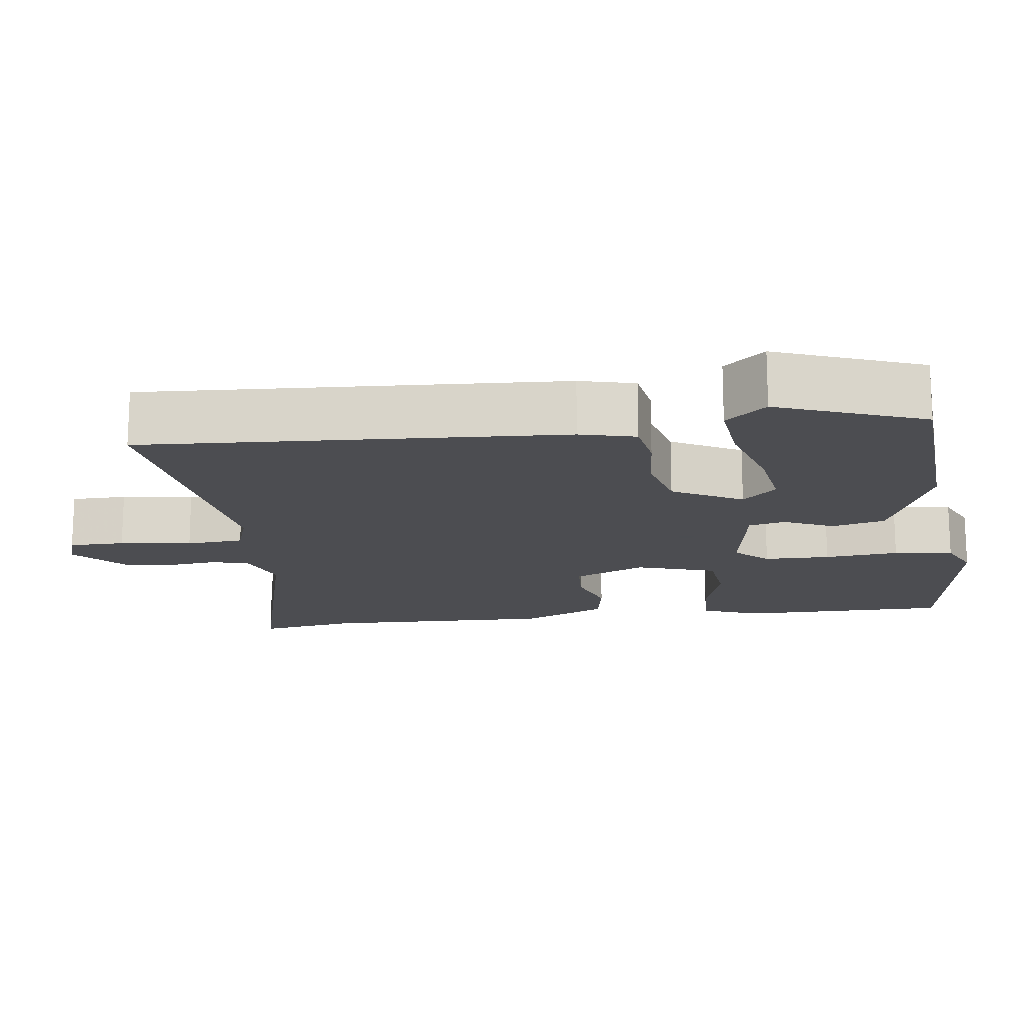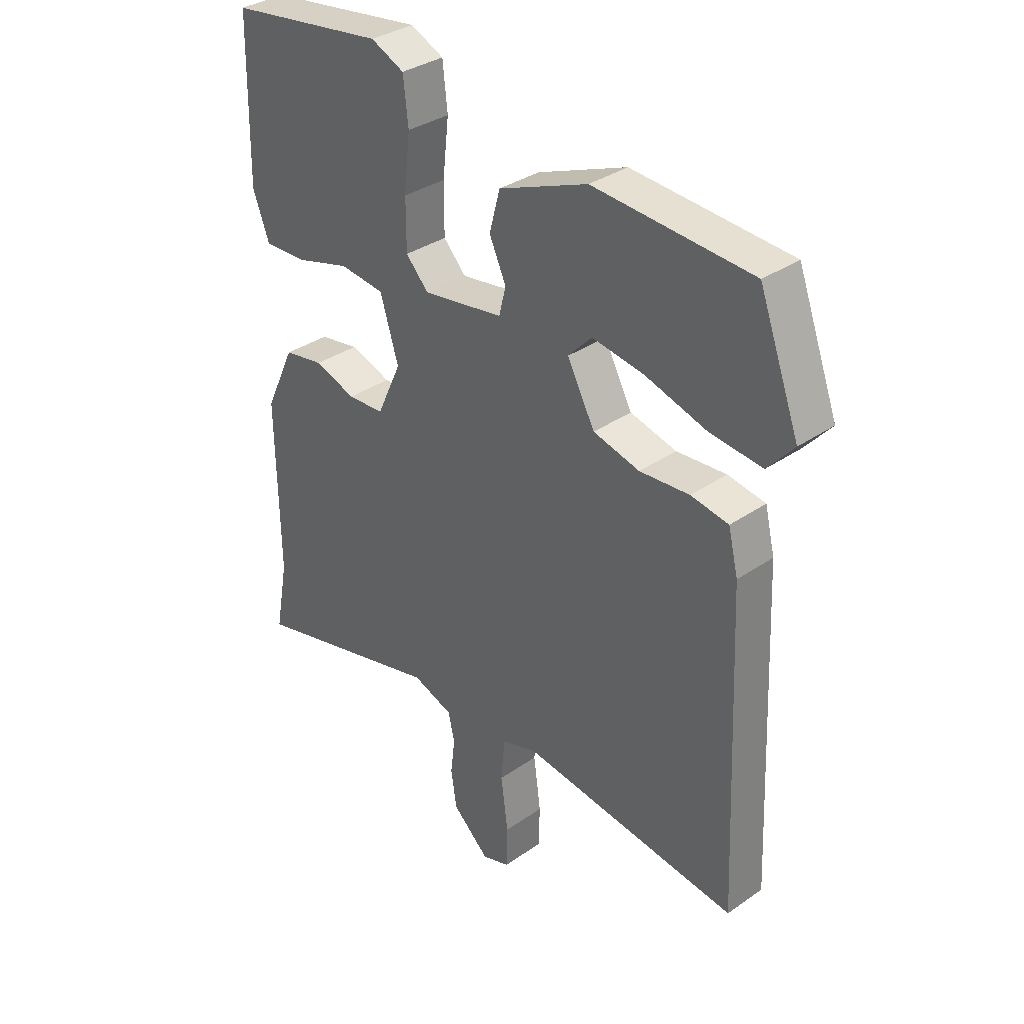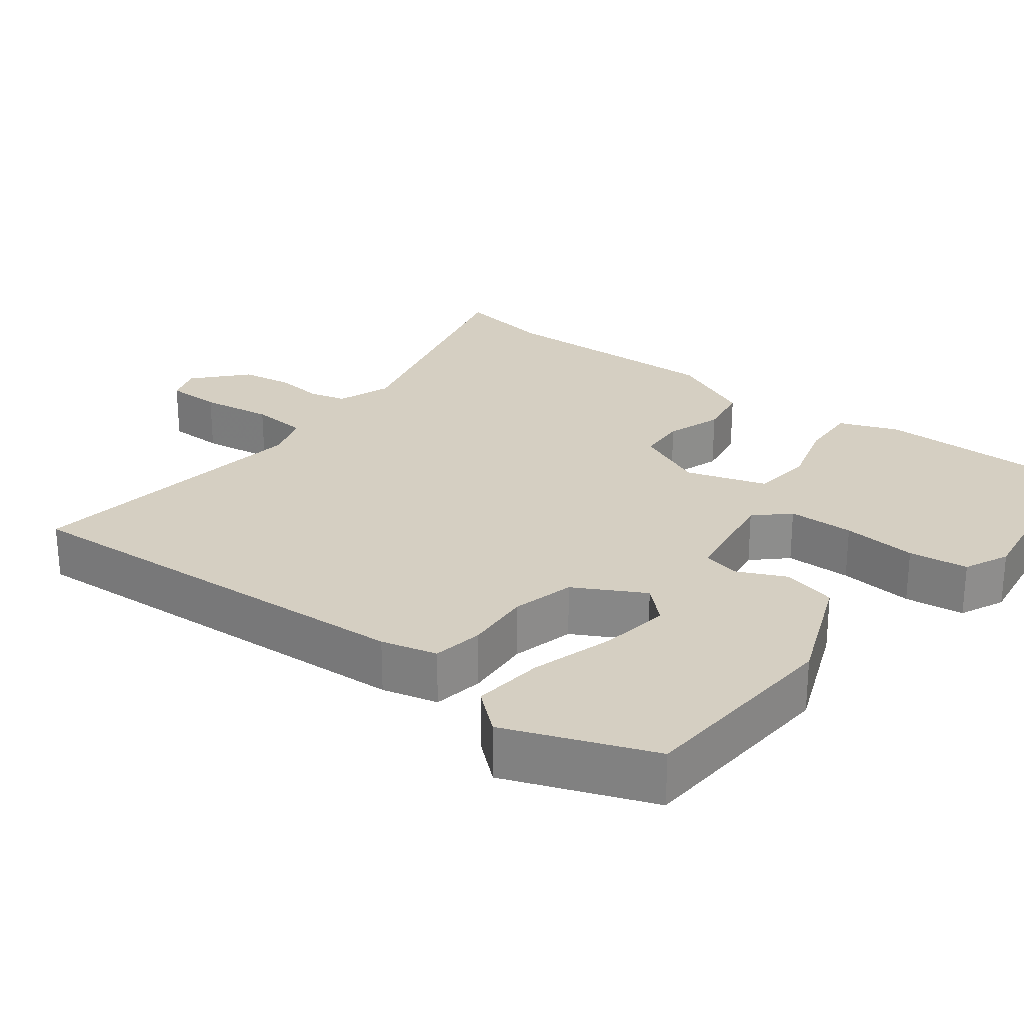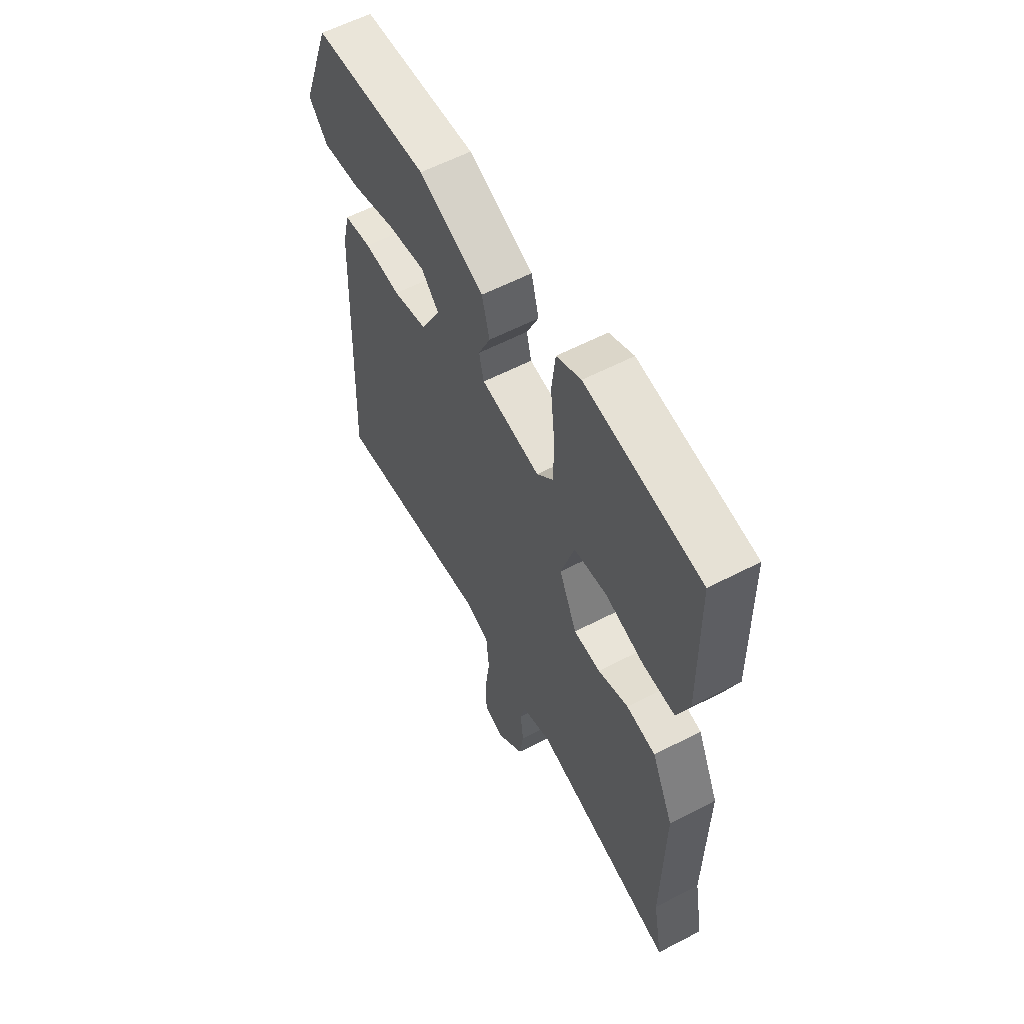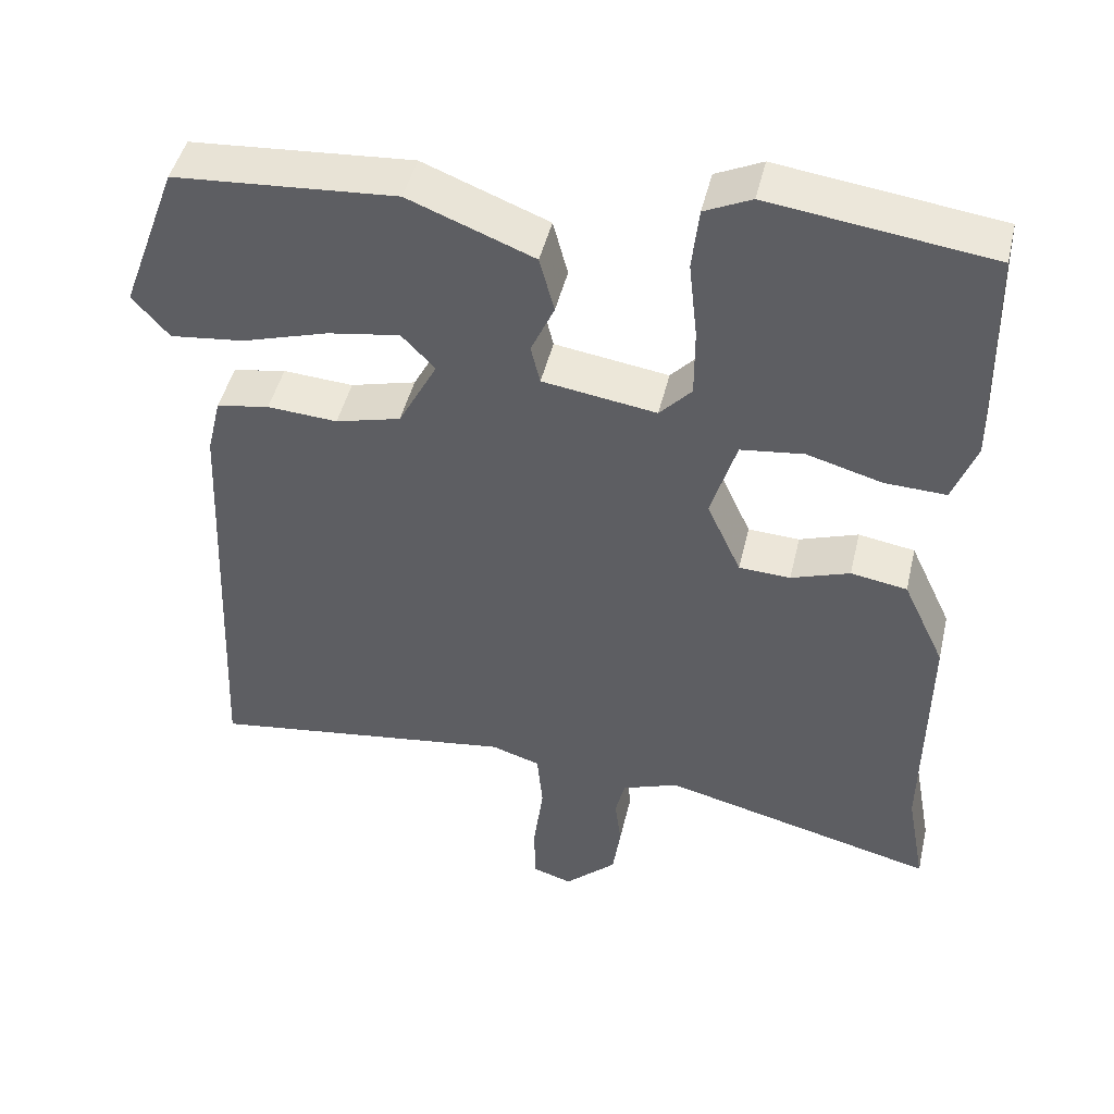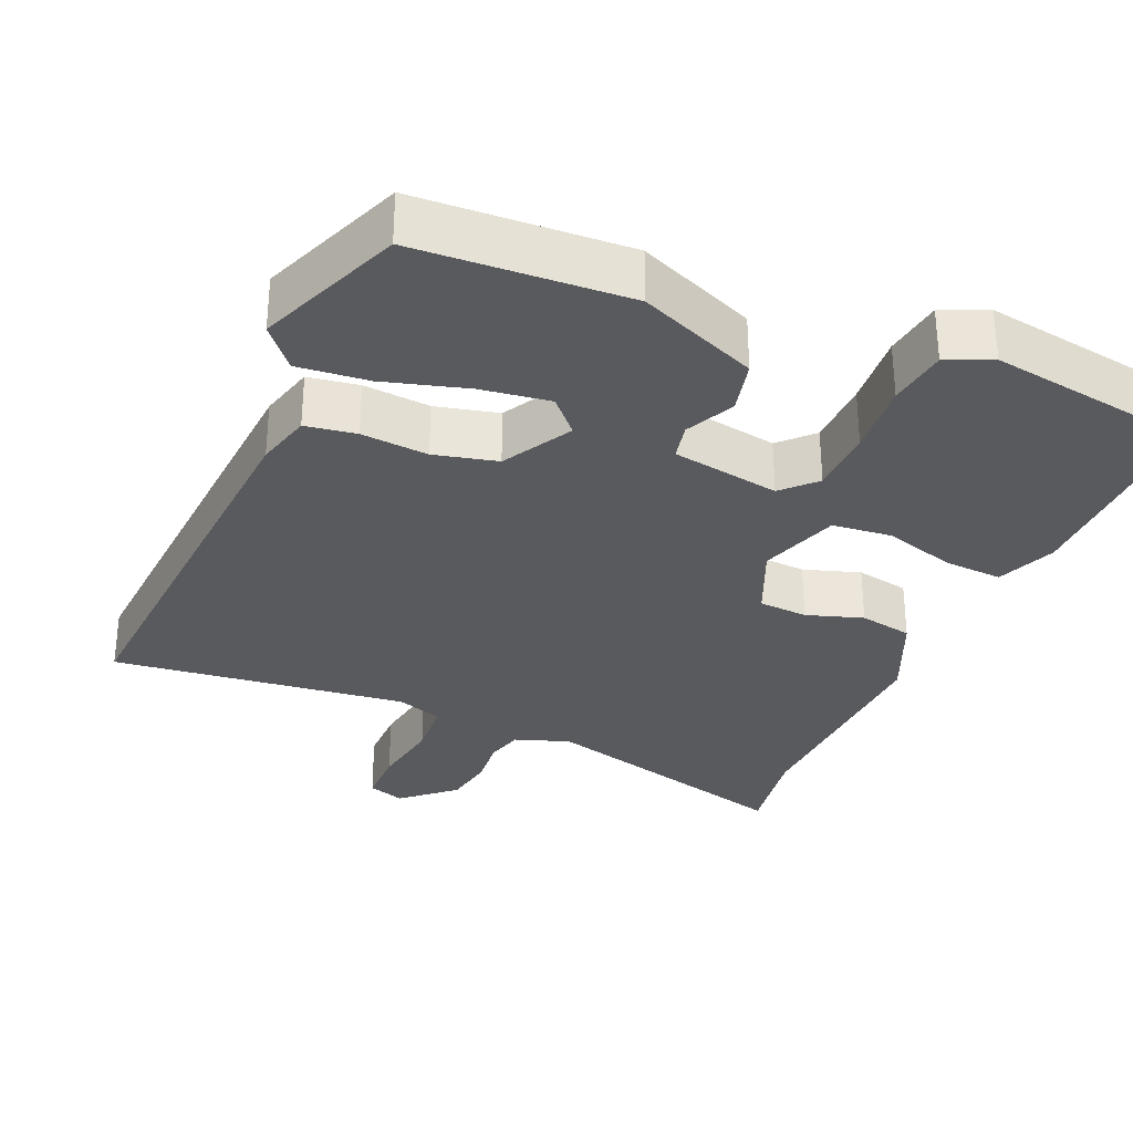
<metadata>
{"format":"obj","ext":"obj","renderer":"f3d","projection":"perspective","resolution":1024,"background":"white","views":[{"elev":-16.1,"azim":-83.1,"up":"+Y"},{"elev":34.0,"azim":-133.3,"up":"+Z"},{"elev":25.9,"azim":-53.1,"up":"+Y"},{"elev":58.9,"azim":61.8,"up":"+Z"},{"elev":46.0,"azim":13.1,"up":"+Z"},{"elev":-31.4,"azim":-24.5,"up":"+Y"}]}
</metadata>
<code>
v 0.504 0.07 0.48
v 0.509 0.07 0.198
v 0.479 0.07 0.118
v 0.4 0.07 0.121
v 0.304 0.07 0.148
v 0.223 0.07 0.138
v 0.19 0.07 0.03
v 0.234 0.07 -0.066
v 0.3 0.07 -0.069
v 0.375 0.07 -0.043
v 0.447 0.07 -0.055
v 0.501 0.07 -0.17
v 0.497 0.07 -0.482
v 0.521 0.07 -0.612
v 0.168 0.07 -0.524
v 0.095 0.07 -0.551
v 0.083 0.07 -0.601
v 0.091 0.07 -0.666
v 0.081 0.07 -0.735
v 0.014 0.07 -0.797
v -0.036 0.07 -0.781
v -0.038 0.07 -0.706
v -0.025 0.07 -0.609
v -0.032 0.07 -0.532
v -0.095 0.07 -0.512
v -0.49 0.07 -0.567
v -0.465 0.07 -0.004
v -0.447 0.07 0.071
v -0.379 0.07 0.083
v -0.289 0.07 0.077
v -0.205 0.07 0.099
v -0.155 0.07 0.193
v -0.198 0.07 0.238
v -0.291 0.07 0.223
v -0.402 0.07 0.189
v -0.497 0.07 0.178
v -0.544 0.07 0.232
v -0.471 0.07 0.429
v -0.186 0.07 0.45
v -0.025 0.07 0.387
v -0.006 0.07 0.315
v -0.036 0.07 0.249
v -0.024 0.07 0.199
v 0.122 0.07 0.177
v 0.163 0.07 0.221
v 0.163 0.07 0.31
v 0.152 0.07 0.41
v 0.161 0.07 0.49
v 0.221 0.07 0.518
v 0.504 0 0.48
v 0.509 0 0.198
v 0.479 0 0.118
v 0.4 0 0.121
v 0.304 0 0.148
v 0.223 0 0.138
v 0.19 0 0.03
v 0.234 0 -0.066
v 0.3 0 -0.069
v 0.375 0 -0.043
v 0.447 0 -0.055
v 0.501 0 -0.17
v 0.497 0 -0.482
v 0.521 0 -0.612
v 0.168 0 -0.524
v 0.095 0 -0.551
v 0.083 0 -0.601
v 0.091 0 -0.666
v 0.081 0 -0.735
v 0.014 0 -0.797
v -0.036 0 -0.781
v -0.038 0 -0.706
v -0.025 0 -0.609
v -0.032 0 -0.532
v -0.095 0 -0.512
v -0.49 0 -0.567
v -0.465 0 -0.004
v -0.447 0 0.071
v -0.379 0 0.083
v -0.289 0 0.077
v -0.205 0 0.099
v -0.155 0 0.193
v -0.198 0 0.238
v -0.291 0 0.223
v -0.402 0 0.189
v -0.497 0 0.178
v -0.544 0 0.232
v -0.471 0 0.429
v -0.186 0 0.45
v -0.025 0 0.387
v -0.006 0 0.315
v -0.036 0 0.249
v -0.024 0 0.199
v 0.122 0 0.177
v 0.163 0 0.221
v 0.163 0 0.31
v 0.152 0 0.41
v 0.161 0 0.49
v 0.221 0 0.518
f 46 47 48 49
f 45 46 49 1
f 44 45 1 2
f 39 40 41 42
f 39 42 43
f 38 39 43
f 34 35 36 37
f 33 34 37 38
f 27 28 29 30
f 25 26 27 30
f 24 25 30 31
f 20 21 22 23
f 20 23 24
f 17 18 19 20
f 16 17 20 24
f 15 16 24 31
f 13 14 15 31
f 9 10 11 12
f 8 9 12 13
f 2 3 4 5
f 44 2 5 6
f 43 44 6 7
f 33 38 43 7
f 32 33 7 8
f 8 13 31 32
f 98 97 96 95
f 50 98 95 94
f 51 50 94 93
f 91 90 89 88
f 92 91 88
f 92 88 87
f 86 85 84 83
f 87 86 83 82
f 79 78 77 76
f 79 76 75 74
f 80 79 74 73
f 72 71 70 69
f 73 72 69
f 69 68 67 66
f 73 69 66 65
f 80 73 65 64
f 80 64 63 62
f 61 60 59 58
f 62 61 58 57
f 54 53 52 51
f 55 54 51 93
f 56 55 93 92
f 56 92 87 82
f 57 56 82 81
f 81 80 62 57
f 1 50 51 2
f 2 51 52 3
f 3 52 53 4
f 4 53 54 5
f 5 54 55 6
f 6 55 56 7
f 7 56 57 8
f 8 57 58 9
f 9 58 59 10
f 10 59 60 11
f 11 60 61 12
f 12 61 62 13
f 13 62 63 14
f 14 63 64 15
f 15 64 65 16
f 16 65 66 17
f 17 66 67 18
f 18 67 68 19
f 19 68 69 20
f 20 69 70 21
f 21 70 71 22
f 22 71 72 23
f 23 72 73 24
f 24 73 74 25
f 25 74 75 26
f 26 75 76 27
f 27 76 77 28
f 28 77 78 29
f 29 78 79 30
f 30 79 80 31
f 31 80 81 32
f 32 81 82 33
f 33 82 83 34
f 34 83 84 35
f 35 84 85 36
f 36 85 86 37
f 37 86 87 38
f 38 87 88 39
f 39 88 89 40
f 40 89 90 41
f 41 90 91 42
f 42 91 92 43
f 43 92 93 44
f 44 93 94 45
f 45 94 95 46
f 46 95 96 47
f 47 96 97 48
f 48 97 98 49
f 49 98 50 1

</code>
